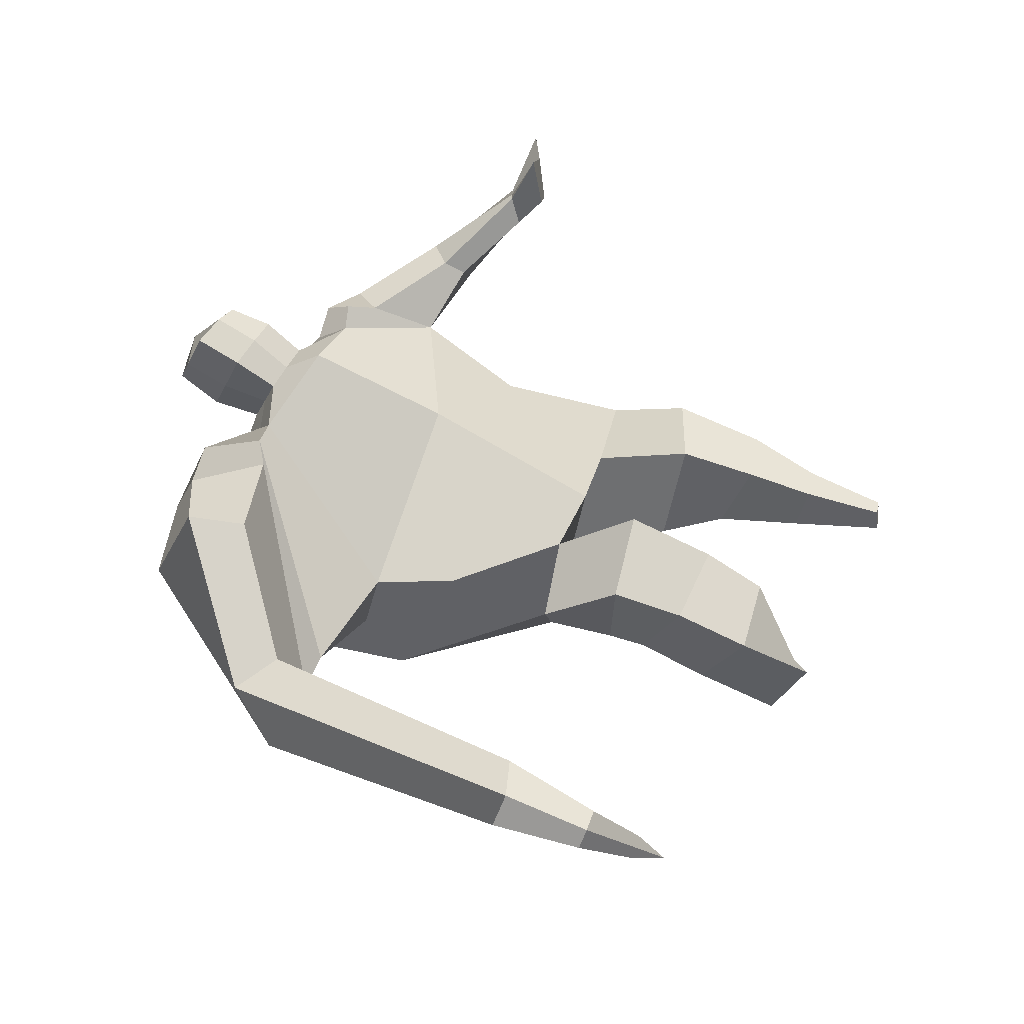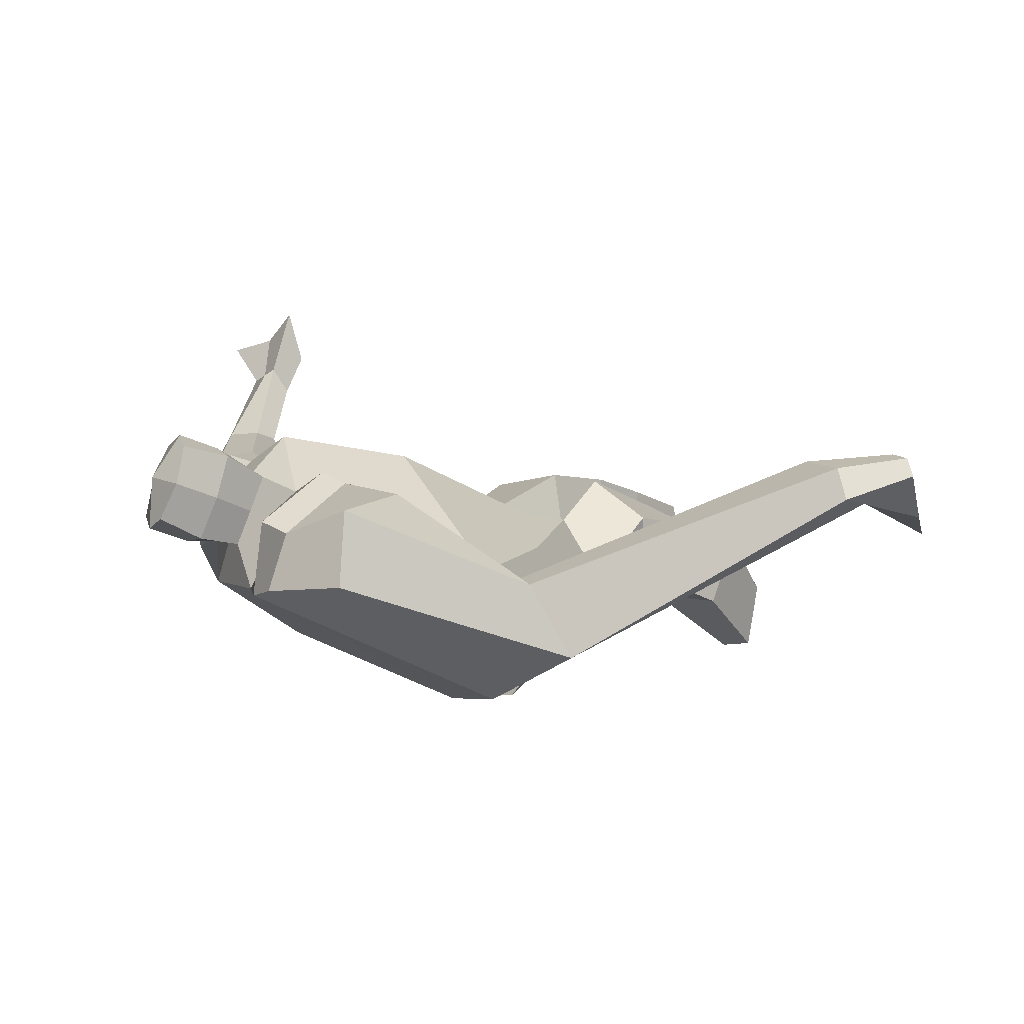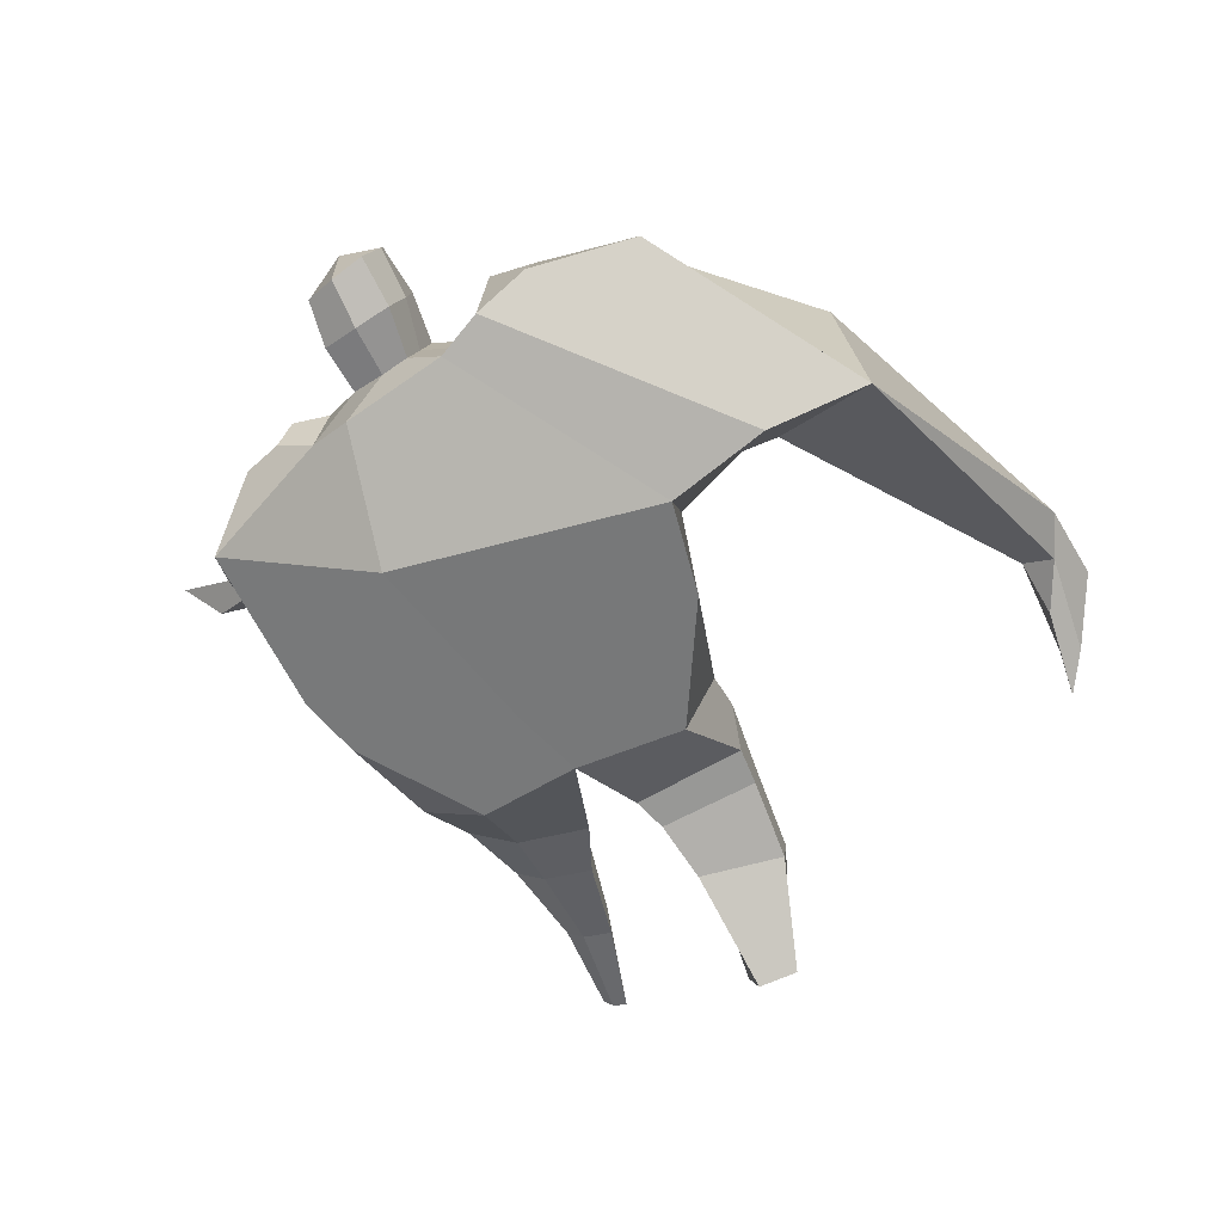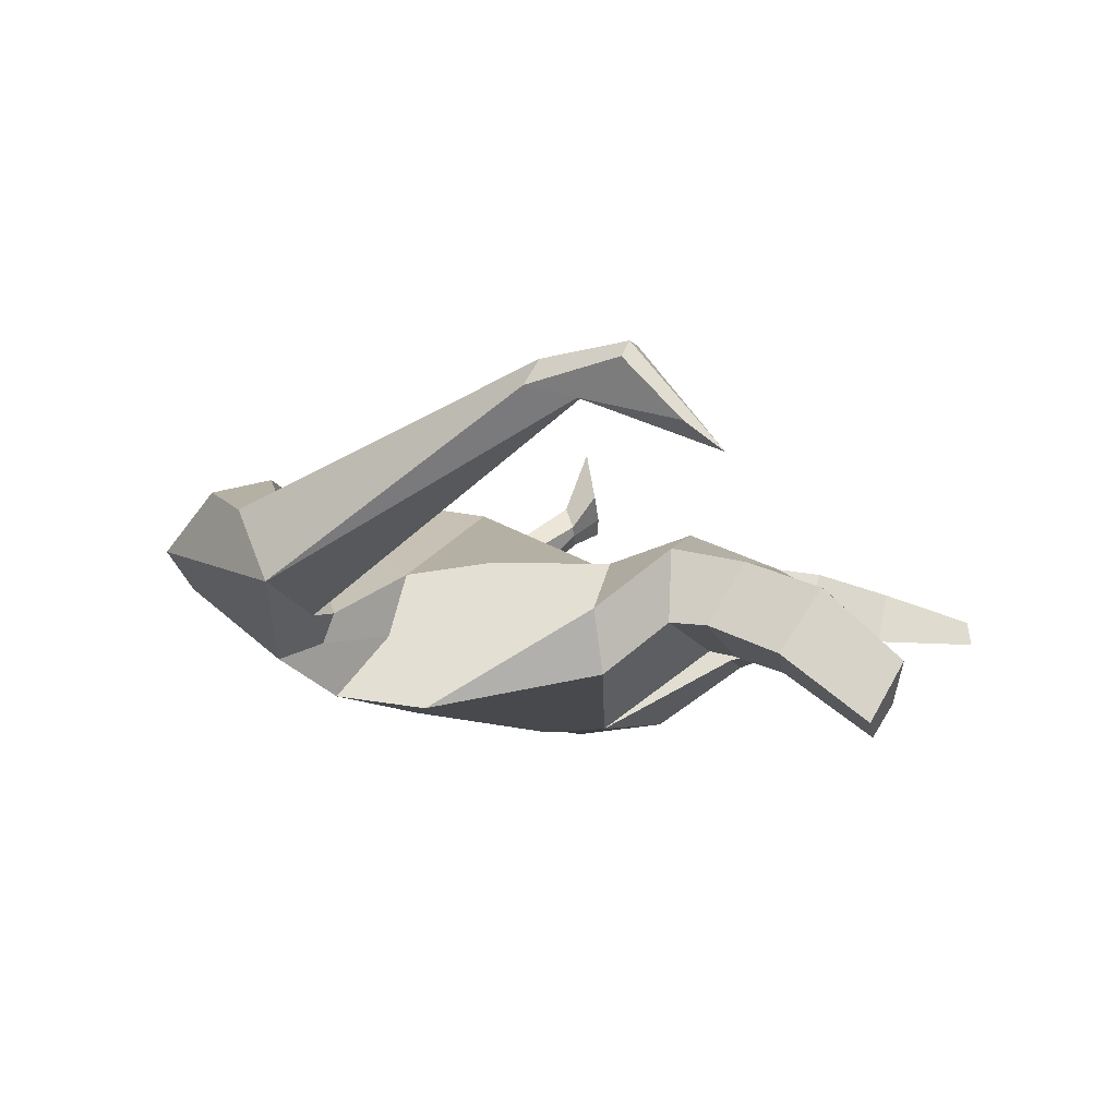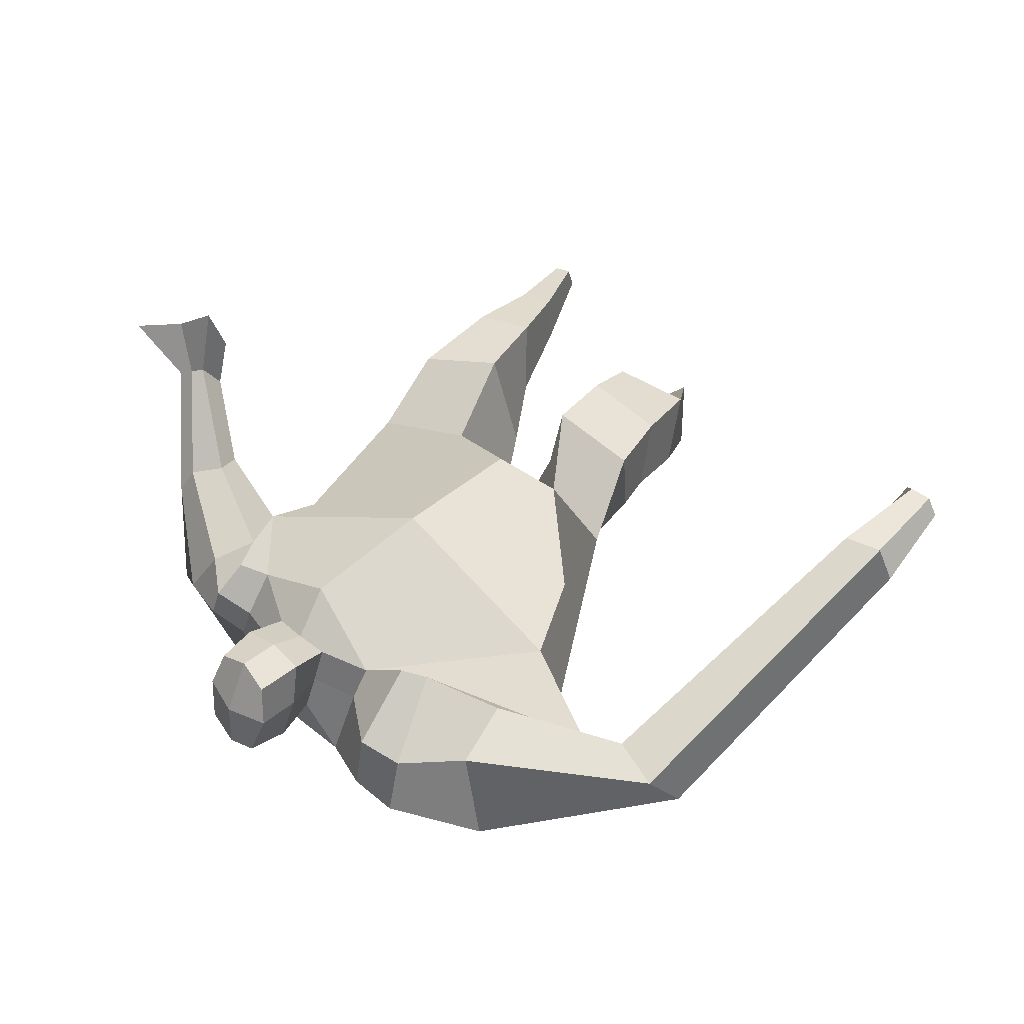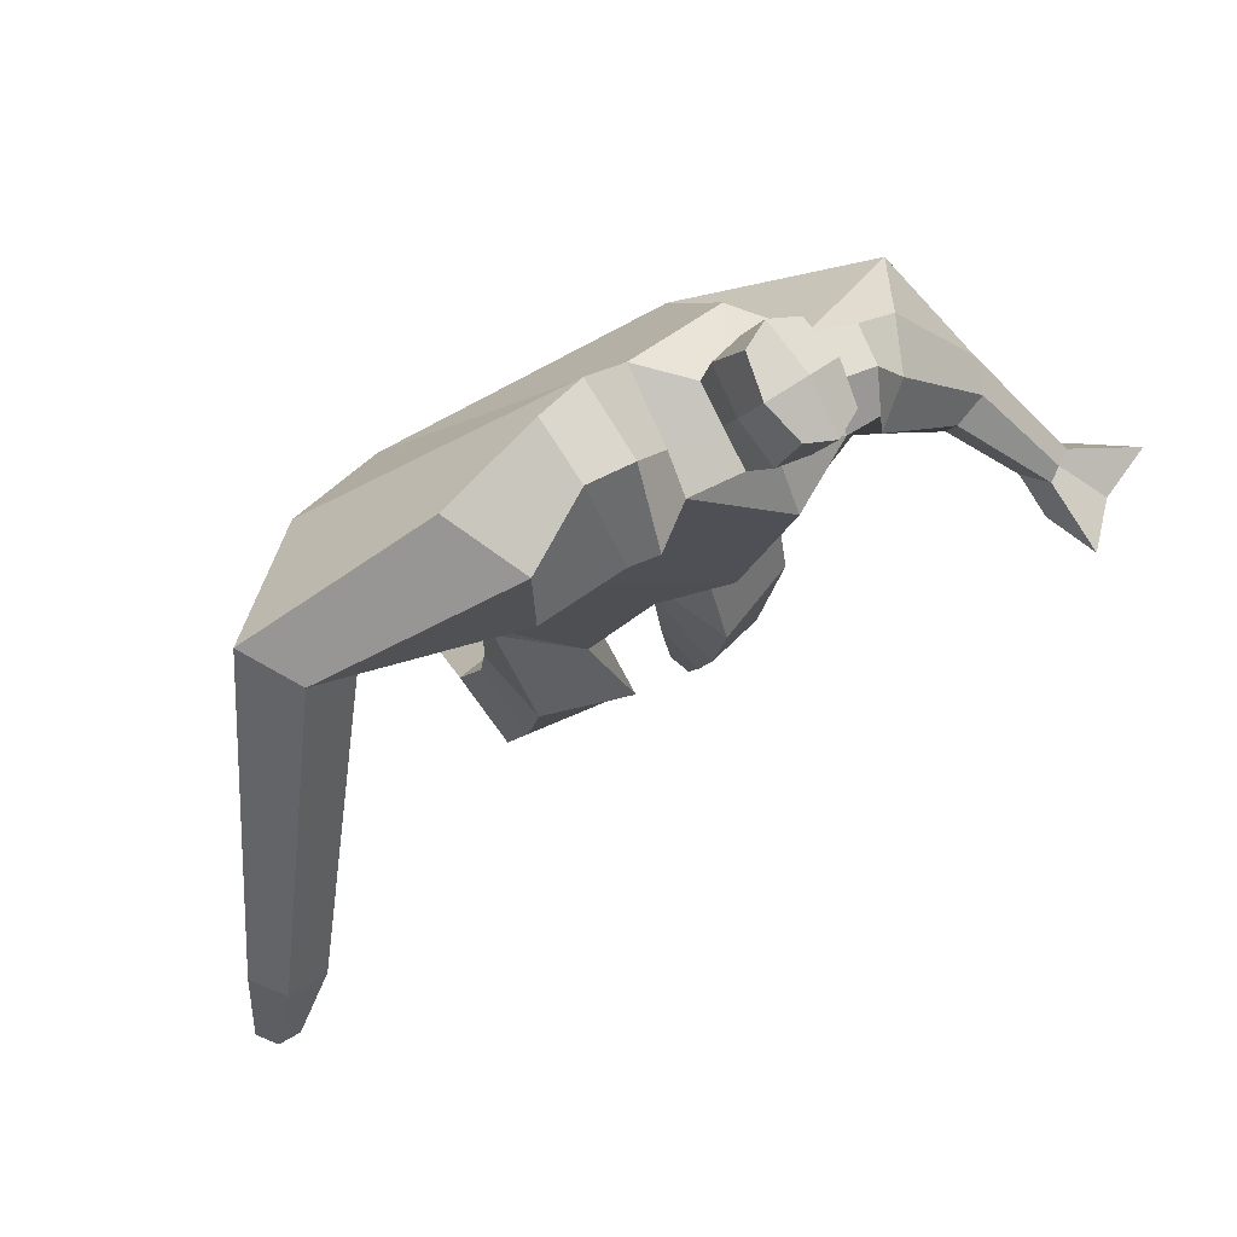
<metadata>
{"format":"obj","ext":"obj","renderer":"f3d","projection":"perspective","resolution":1024,"background":"white","views":[{"elev":54.4,"azim":-78.1,"up":"+Z"},{"elev":10.5,"azim":-132.8,"up":"+Z"},{"elev":-54.4,"azim":-160.9,"up":"+Z"},{"elev":-12.3,"azim":-76.6,"up":"+Z"},{"elev":54.1,"azim":-152.6,"up":"+Z"},{"elev":65.7,"azim":-35.8,"up":"+Y"}]}
</metadata>
<code>
o monstruo_grande
v 0.5757 1.921 0.3731
v 0.5278 1.115 0.08592
v -0.5758 1.873 0.1607
v -0.2919 1.199 0.2264
v 0.8661 2.157 0.07463
v 0.6268 1.519 -0.2524
v -0.6422 2.101 -0.2747
v -0.6211 1.785 -0.3248
v -0.1303 2.415 0.4657
v 0.3978 2.234 0.496
v -0.2755 2.402 0.5548
v -0.9665 2.198 -0.1943
v -0.07153 2.585 0.1169
v 0.4593 2.358 0.2272
v -0.8526 2.045 -0.02239
v -0.2208 2.682 0.1309
v -0.6486 2.362 0.5166
v -1.292 2.131 0.004546
v -1.051 2.144 0.2472
v -0.753 2.708 0.2487
v -0.4011 2.747 0.1857
v -0.3601 2.367 0.5197
v -0.9782 2.076 -0.05213
v -1.743 0.8498 0.5421
v -1.627 0.8219 0.6062
v -1.58 0.6633 0.3958
v -1.651 0.6803 0.3567
v 0.5173 2.138 0.5118
v 0.7163 2.299 0.2947
v 0.5054 2.249 0.5084
v 0.586 2.363 0.2876
v 0.7947 1.826 0.4992
v 0.9894 1.874 0.3911
v 0.8006 1.906 0.532
v 0.9441 1.997 0.4173
v 0.9645 1.626 0.6675
v 1.067 1.642 0.6153
v 1.007 1.665 0.7566
v 1.107 1.682 0.7015
v 0.9787 1.536 0.7946
v 1.186 1.572 0.6822
v 1.007 1.576 0.9855
v 1.32 1.628 0.8123
v 0.03869 2.439 0.5022
v 0.2433 2.388 0.4968
v 0.06676 2.541 0.2569
v 0.2663 2.483 0.2529
v 0.09665 2.747 0.6431
v 0.3014 2.675 0.6167
v 0.102 2.855 0.3868
v 0.3077 2.781 0.3601
v -0.5006 1.213 0.02543
v -0.394 1.205 -0.1923
v -0.04413 1.276 -0.3326
v -0.6183 1.922 -0.06573
v 0.5389 1.128 -0.1545
v 0.3183 1.14 -0.2703
v 0.05535 1.517 -0.324
v -0.02379 1.144 0.2021
v 0.6802 1.987 0.2813
v -0.1028 2.474 0.343
v -0.2431 2.654 0.3991
v -0.7786 2.108 -0.1109
v 0.4144 2.357 0.3876
v -0.638 2.59 0.486
v -1.218 2.26 0.2687
v -0.3966 2.662 0.3798
v -1.701 0.8324 0.6022
v -1.582 0.5652 0.2692
v 0.6359 2.237 0.4445
v 0.5527 2.351 0.4204
v 0.8747 1.815 0.4049
v 0.8952 1.969 0.5202
v 1.015 1.635 0.6401
v 1.057 1.673 0.729
v 1.074 1.541 0.7196
v 1.148 1.578 0.8635
v 0.05171 2.49 0.3785
v 0.2524 2.437 0.3736
v 0.06779 2.803 0.5154
v 0.3356 2.726 0.4882
v -1.49 1.147 0.5994
v -1.54 0.9805 0.5095
v -1.691 1.166 0.4881
v -1.649 1.007 0.4492
v -1.585 0.8337 0.3919
v -1.622 1.133 0.5896
v 0.03458 1.758 0.5071
v 0.2967 2.094 -0.1958
v 0.2774 2.486 0.07452
v 0.1347 2.268 0.6256
v 0.1609 2.512 0.2531
v 0.1466 2.415 0.4986
v 0.2059 2.834 0.3348
v 0.1983 2.695 0.6683
v 0.2057 2.816 0.5233
v 0.3015 2.643 0.2826
v 0.2904 2.524 0.5752
v 0.05421 2.584 0.595
v 0.06428 2.707 0.3009
v 0.04161 2.647 0.4481
v 0.3105 2.583 0.4283
v 0.1825 2.683 0.2711
v 0.1719 2.546 0.605
v 0.6161 1.588 0.02167
v -0.5323 1.577 0.1988
v 0.7121 1.711 -0.2098
v 0.173 1.118 0.2093
v -0.2895 0.2064 -0.317
v -0.4192 0.1514 -0.1901
v -0.4728 0.2663 -0.4073
v -0.3405 0.2724 -0.4382
v 0.3054 -0.02459 0.04603
v 0.2317 -0.03847 -0.02892
v 0.3147 -0.02974 0.007878
v 0.2831 -0.03543 -0.0179
v 0.2463 -0.02509 0.05647
v 0.07007 0.8238 -0.0787
v 0.1404 0.5963 -0.02119
v 0.1737 0.2942 -0.01305
v 0.2017 0.2617 0.1638
v 0.1861 0.5051 0.2498
v 0.1968 0.7788 0.3012
v 0.3245 0.2607 0.1425
v 0.3941 0.5092 0.2165
v 0.4839 0.8333 0.228
v 0.3256 0.8295 -0.06343
v 0.3189 0.5842 0.01196
v 0.2799 0.2865 0.009553
v 0.3449 0.2752 0.06377
v 0.4297 0.5683 0.09891
v 0.4997 0.8437 0.03758
v -0.1917 0.9228 0.3386
v -0.2014 0.614 0.1998
v -0.2217 0.3934 0.06656
v -0.5058 0.4148 0.06024
v -0.4883 0.6802 0.1668
v -0.4831 0.9387 0.2279
v -0.532 0.5629 -0.1668
v -0.5119 0.8105 -0.05552
v -0.5053 0.946 -0.03833
v -0.1163 0.8726 -0.07497
v -0.172 0.7722 -0.1075
v -0.2366 0.5876 -0.1852
f 89 7 13 90
f 8 7 89 58 54 53
f 6 56 57
f 3 106 4 59 88
f 6 107 5 60 1 105 2 56
f 61 13 16 62
f 5 14 31 29
f 88 1 10 91
f 67 21 20 65
f 13 7 12 16
f 3 9 11 15
f 55 3 15 63
f 66 19 17 65
f 23 22 17 19
f 83 82 25 26
f 15 11 22 23
f 62 16 21 67
f 69 26 25 68
f 87 84 24 68
f 86 83 26 69
f 84 85 27 24
f 70 29 31 71
f 70 28 34 73
f 10 1 28 30
f 64 10 30 71
f 34 32 36 38
f 60 5 33 72
f 5 29 35 33
f 28 1 32 34
f 37 39 43 41
f 73 34 38 75
f 33 35 39 37
f 72 33 37 74
f 76 41 43 77
f 74 37 41 76
f 38 36 40 42
f 75 38 42 77
f 102 97 51 81
f 91 10 45 93
f 90 13 46 92
f 61 9 44 78
f 64 14 47 79
f 96 94 50 80
f 101 99 48 80
f 104 98 49 95
f 103 100 50 94
f 8 53 52
f 8 52 4 106 3 55 7
f 54 58 89 5 107 6 57
f 100 101 80 50
f 95 96 80 48
f 10 64 79 45
f 13 61 78 46
f 98 102 81 49
f 39 75 77 43
f 36 74 76 40
f 40 76 77 42
f 32 72 74 36
f 35 73 75 39
f 1 60 72 32
f 14 64 71 31
f 29 70 73 35
f 28 70 71 30
f 85 86 69 27
f 82 87 68 25
f 27 69 68 24
f 11 62 67 22
f 18 66 65 20
f 7 55 63 12
f 22 67 65 17
f 9 61 62 11
f 19 66 87 82
f 12 18 20 21 16
f 66 18 84 87
f 23 19 82 83
f 49 81 96 95
f 97 103 94 51
f 99 104 95 48
f 81 51 94 96
f 14 90 92 47
f 9 91 93 44
f 3 88 91 9
f 5 89 90 14
f 44 93 104 99
f 47 92 103 97
f 45 79 102 98
f 46 78 101 100
f 92 46 100 103
f 93 45 98 104
f 78 44 99 101
f 79 47 97 102
f 59 4 52 53 54 108
f 136 110 109 135
f 121 120 114 117
f 139 111 110 136
f 135 109 112 144
f 144 112 111 139
f 111 112 109 110
f 117 114 116 115 113
f 124 121 117 113
f 120 129 116 114
f 130 124 113 115
f 129 130 115 116
f 57 56 132 127
f 127 132 131 128
f 128 131 130 129
f 56 2 126 132
f 132 126 125 131
f 131 125 124 130
f 54 57 127 118
f 118 127 128 119
f 119 128 129 120
f 2 108 123 126
f 126 123 122 125
f 125 122 121 124
f 108 54 118 123
f 123 118 119 122
f 122 119 120 121
f 54 142 141 53
f 142 143 140 141
f 143 144 139 140
f 4 133 142 54
f 133 134 143 142
f 134 135 144 143
f 53 141 138 52
f 141 140 137 138
f 140 139 136 137
f 52 138 133 4
f 138 137 134 133
f 137 136 135 134
f 105 1 88 59 108 2
f 86 85 83
f 83 85 18 23
f 63 15 23 18 12
f 84 18 85
l 52 106

</code>
